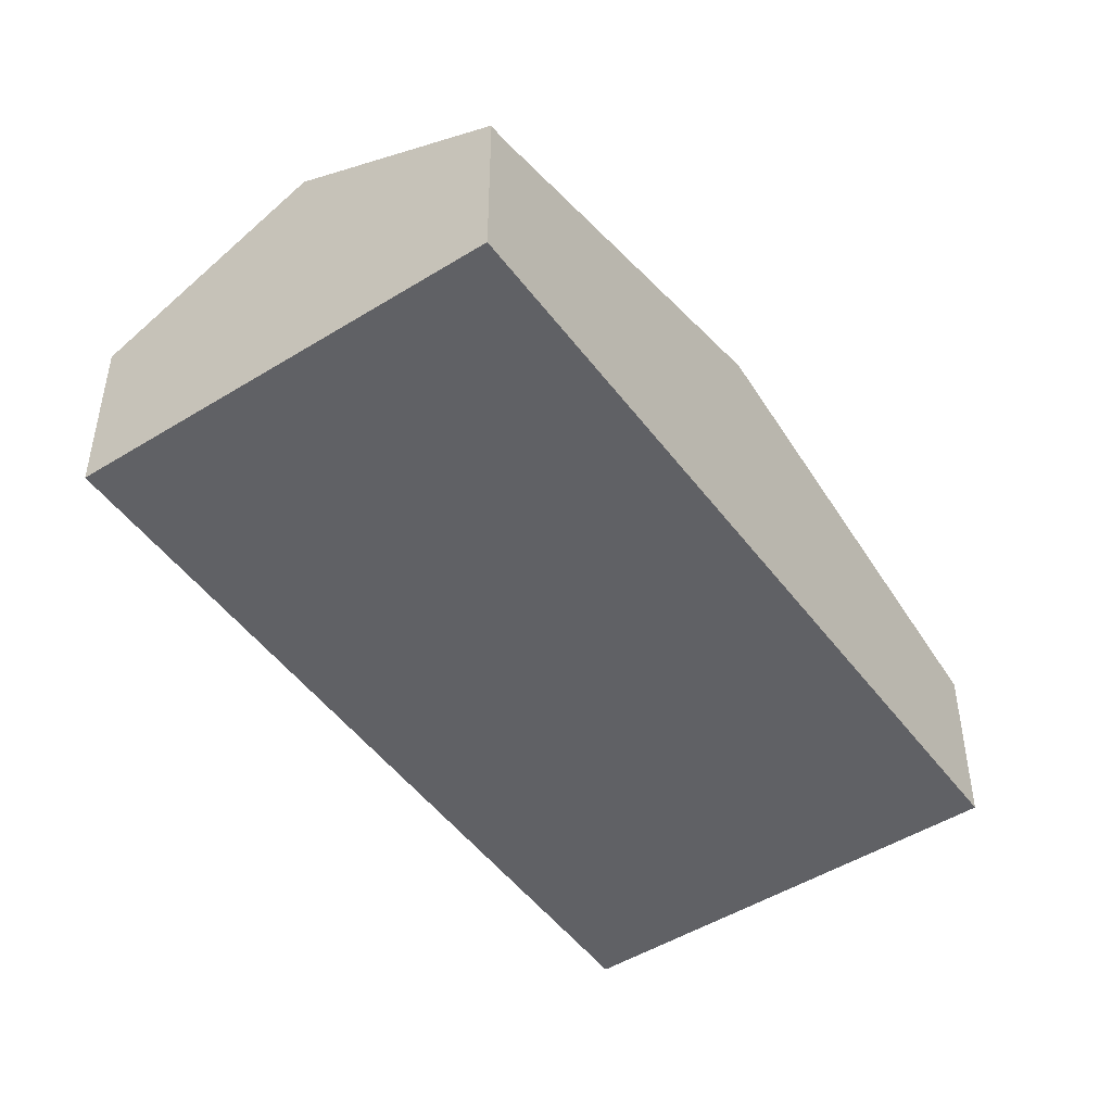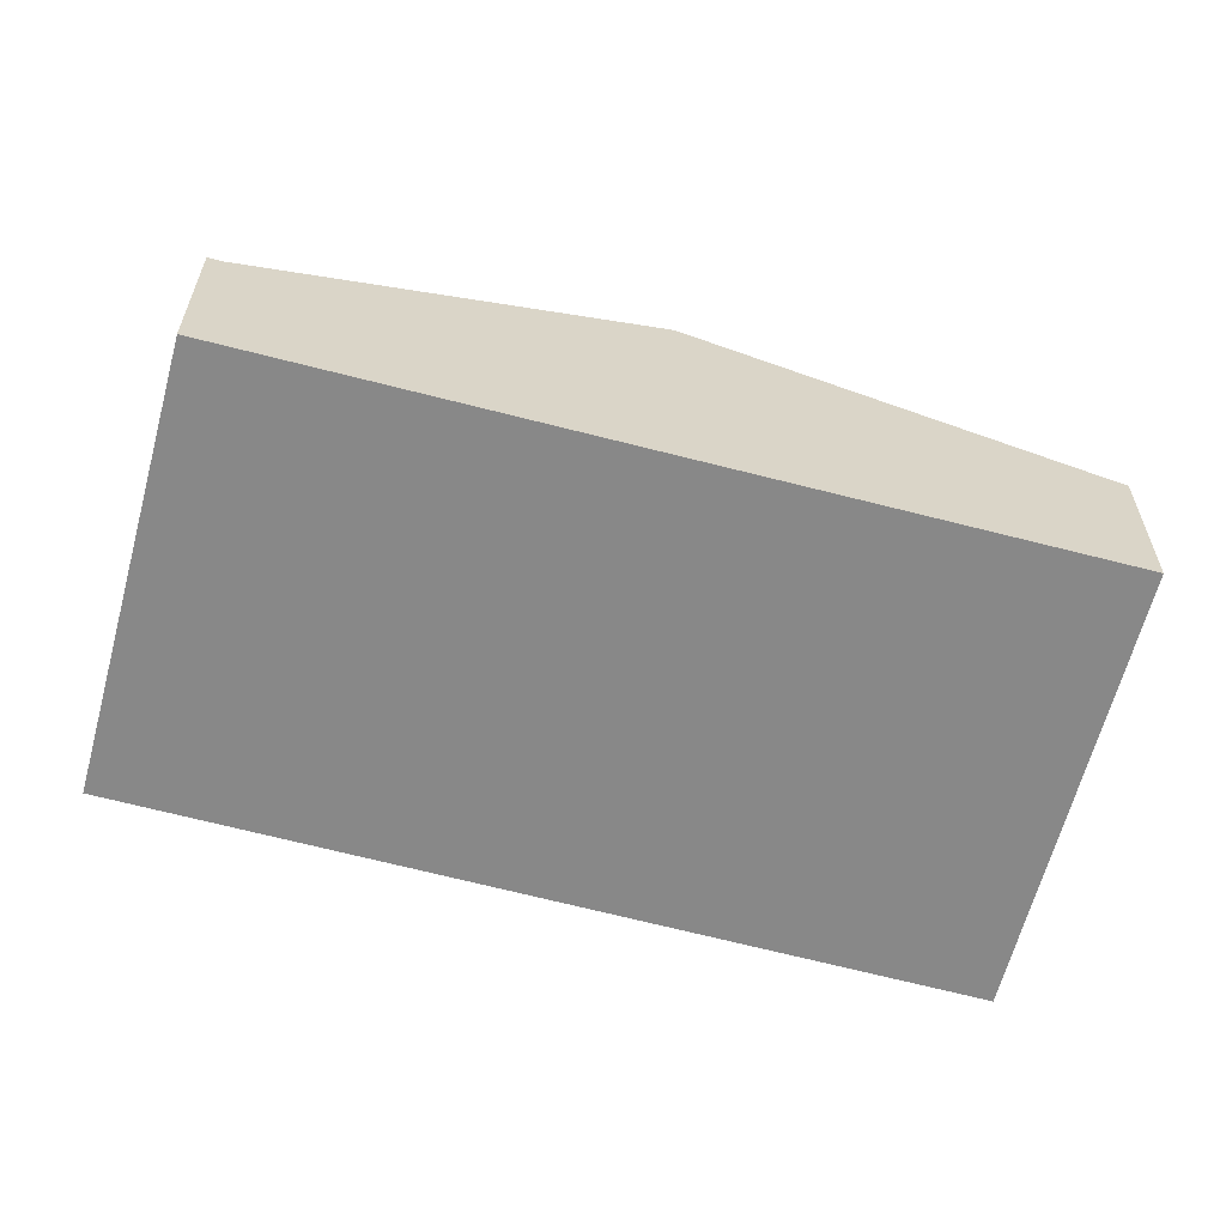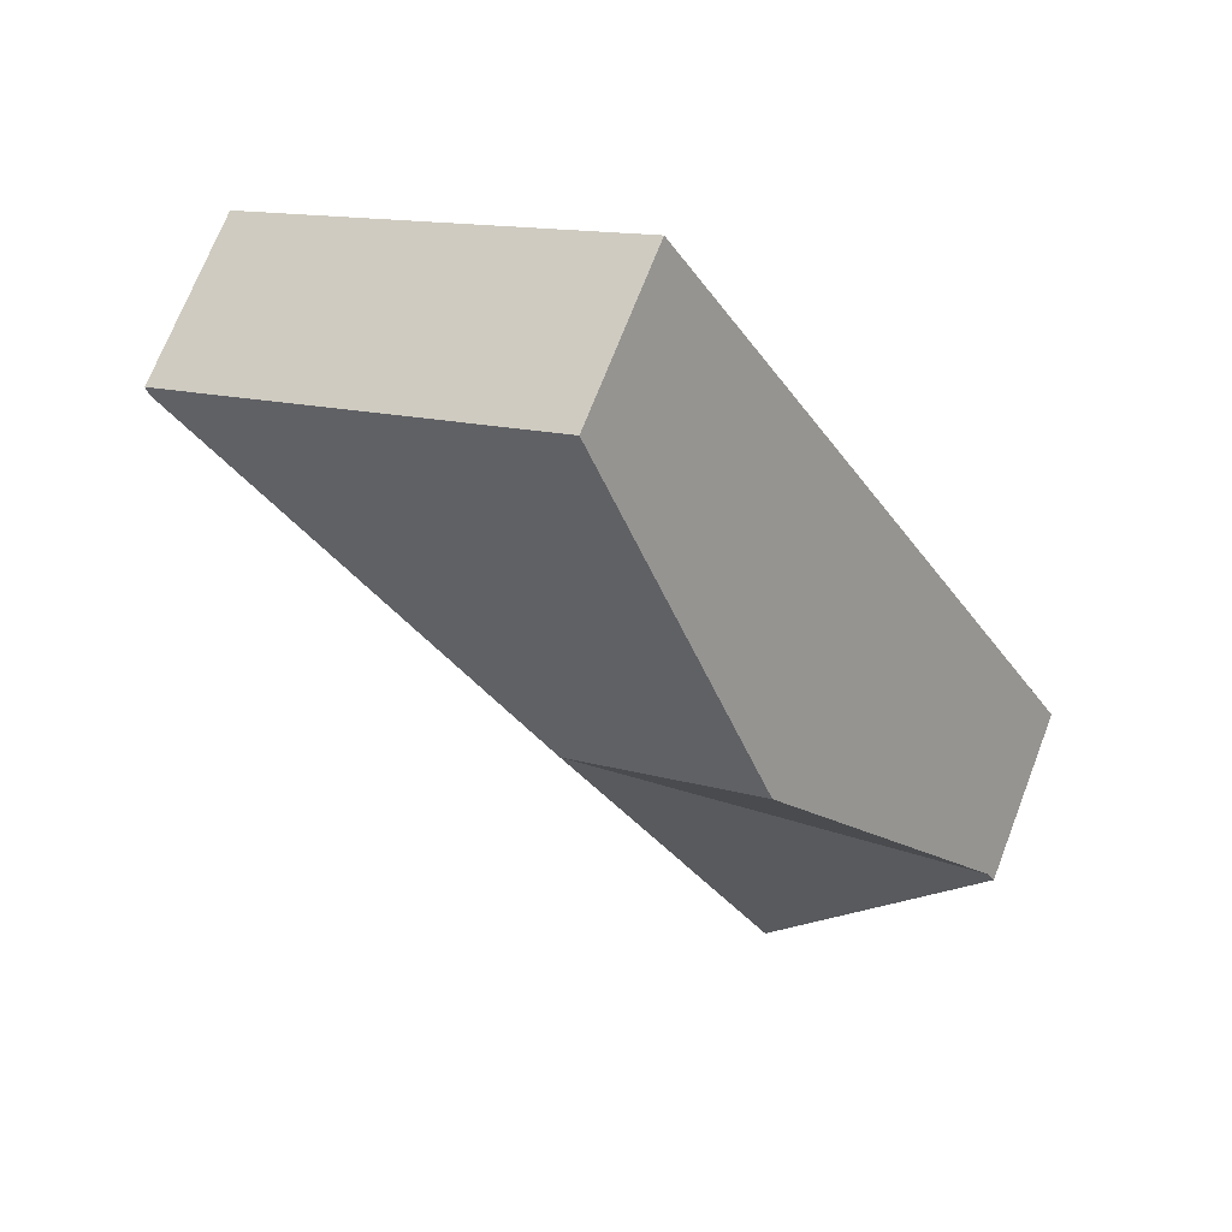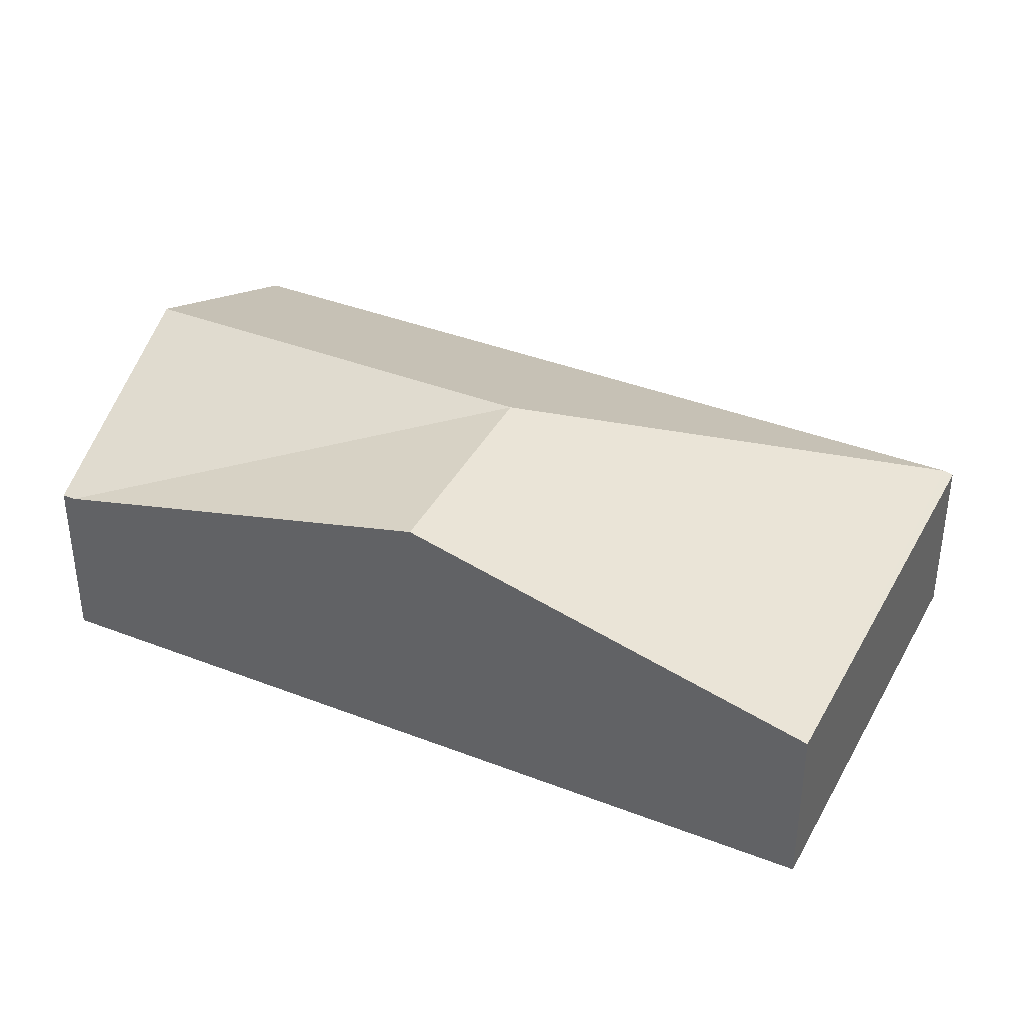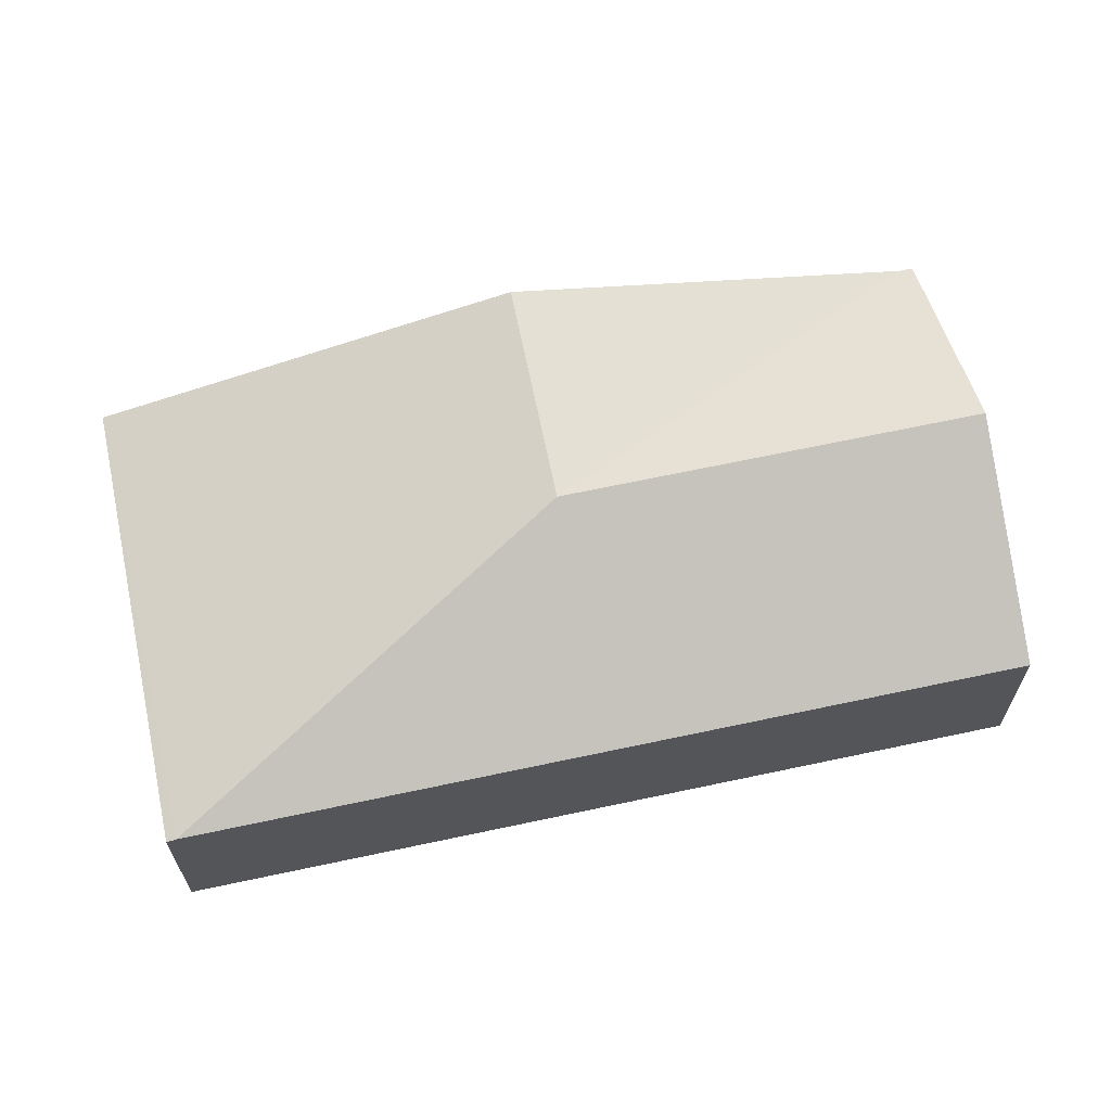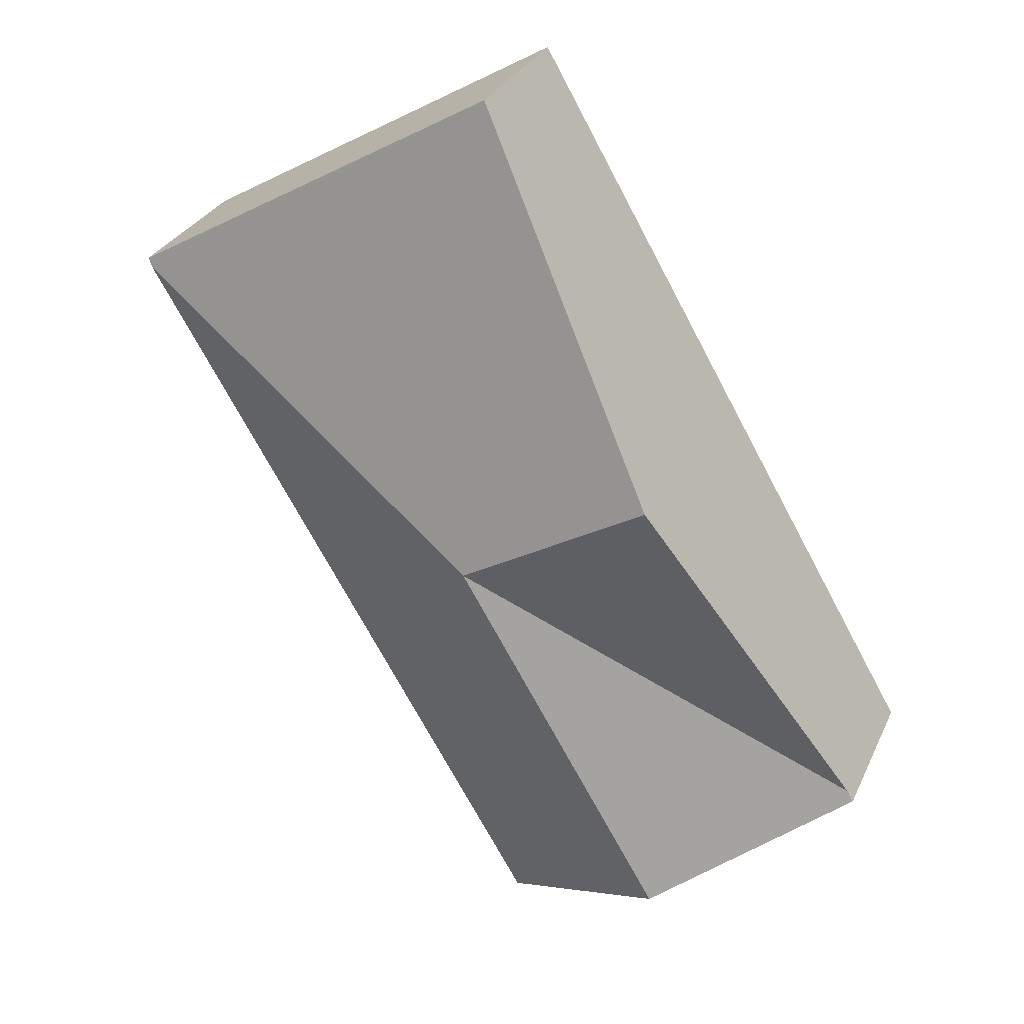
<metadata>
{"format":"obj","ext":"obj","renderer":"f3d","projection":"perspective","resolution":1024,"background":"white","views":[{"elev":-48.2,"azim":-115.0,"up":"+Y"},{"elev":-62.7,"azim":-74.7,"up":"+Y"},{"elev":70.6,"azim":-158.9,"up":"+Z"},{"elev":39.6,"azim":-34.0,"up":"+Y"},{"elev":67.1,"azim":108.5,"up":"+Y"},{"elev":29.5,"azim":-158.7,"up":"+Z"}]}
</metadata>
<code>
v  7.051 1.558 4.301
v  3.683 1.536 6.351
v  7.094 1.536 4.373
v  3.538 2.469 2.191
v  1.842 2.469 3.175
v  3.359 1.558 -1.948
v  1.671 2.469 -0.969
v  0.06 1.567 0.103
v  0 1.567 9.595e-17
v  3.359 1.193e-16 -1.948
v  1.671 5.933e-17 -0.969
v  0 0 0
v  0.06 -6.307e-18 0.103
v  1.842 -1.944e-16 3.175
v  3.683 -3.889e-16 6.351
v  7.094 -2.678e-16 4.373
v  7.051 -2.634e-16 4.301
g defaultobject
f 1 2 3
f 2 1 4
f 2 4 5
f 6 4 1
f 4 6 7
f 8 7 9
f 7 8 4
f 4 8 5
f 10 7 6
f 7 10 9
f 9 10 11
f 9 11 12
f 12 8 9
f 8 12 5
f 5 12 13
f 5 13 14
f 5 14 2
f 2 14 15
f 15 3 2
f 3 15 16
f 1 10 6
f 10 1 3
f 10 3 17
f 17 3 16
f 17 11 10
f 11 17 12
f 12 17 13
f 13 17 14
f 14 17 15
f 15 17 16

</code>
